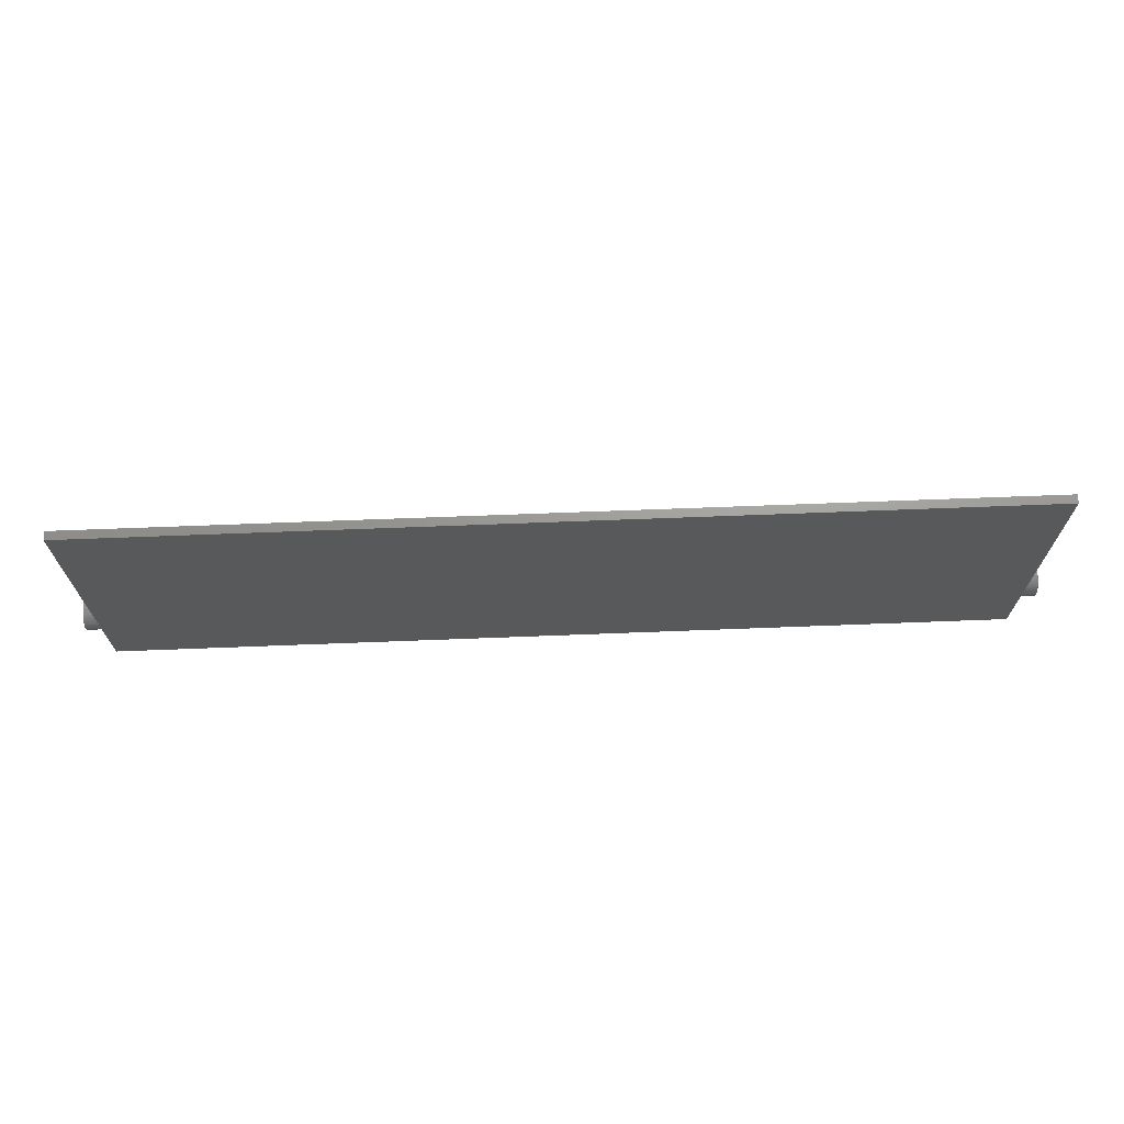
<metadata>
{"format":"stl","ext":"stl","renderer":"f3d","projection":"perspective","resolution":1024,"background":"white","views":[{"elev":69.3,"azim":-2.2,"up":"+Y"}]}
</metadata>
<code>
# stl→obj: 448 verts, 904 faces
v -84 -37 -5.5
v -84 -37 -4.004
v -84 -37 -4
v -84 -37.01 -4.188
v -84 -37.02 -4.376
v -84 -37.05 -4.562
v -84 -37.09 -4.746
v -84 -37.15 -4.927
v -84 -37.21 -5.104
v -84 -37.29 -5.277
v -84 -37.37 -5.445
v -84 -37.4 -5.5
v -84 -37 -3.996
v -84 -37 -0.8
v -84 9.25 0.8
v -84 9.25 -0.8
v -84 -37.01 -3.812
v -84 -37.02 -3.624
v -84 -37.05 -3.438
v -84 -37.09 -3.254
v -84 -37.15 -3.073
v -84 -37.21 -2.896
v -84 -37.29 -2.723
v -84 -37.37 -2.555
v -84 -37.47 -2.393
v -84 -37.57 -2.237
v -84 -37.69 -2.088
v -84 -37.81 -1.946
v -84 -37.95 -1.813
v -84 -38.09 -1.688
v -84 -38.24 -1.573
v -84 -38.39 -1.467
v -84 -38.55 -1.371
v -84 -38.72 -1.286
v -84 -38.9 -1.211
v -84 -39.07 -1.147
v -84 -39.25 -1.094
v -84 -39.44 -1.053
v -84 -39.62 -1.024
v -84 -39.81 -1.006
v -84 -39.82 -1.006
v -84 -40 -1
v -84 -43 -0.8
v -84 -40.18 -1.006
v -84 -40.19 -1.006
v -84 -43 -4
v -84 -42.99 -3.812
v -84 -42.99 -3.816
v -84 -42.98 -3.624
v -84 -42.95 -3.438
v -84 -42.91 -3.254
v -84 -42.85 -3.073
v -84 -42.79 -2.896
v -84 -42.71 -2.723
v -84 -42.63 -2.555
v -84 -42.53 -2.393
v -84 -42.43 -2.237
v -84 -42.31 -2.088
v -84 -42.19 -1.946
v -84 -42.05 -1.813
v -84 -41.91 -1.688
v -84 -41.76 -1.573
v -84 -41.61 -1.467
v -84 -41.45 -1.371
v -84 -41.28 -1.286
v -84 -41.1 -1.211
v -84 -40.93 -1.147
v -84 -40.75 -1.094
v -84 -40.56 -1.053
v -84 -40.38 -1.024
v -84 -48.25 0.8
v -84 -48.25 -0.8
v -84 -43 -5.5
v -84 -42.63 -5.445
v -84 -42.6 -5.5
v -84 -42.71 -5.277
v -84 -42.79 -5.104
v -84 -42.85 -4.927
v -84 -42.91 -4.746
v -84 -42.95 -4.562
v -84 -42.98 -4.376
v -84 -42.99 -4.188
v -84 -42.99 -4.184
v 84 -48.25 0.8
v 84 9.25 0.8
v 84 -42.63 -5.445
v 84 -43 -5.5
v 84 -42.6 -5.5
v 84 -42.71 -5.277
v 84 -42.79 -5.104
v 84 -42.85 -4.927
v 84 -42.91 -4.746
v 84 -42.95 -4.562
v 84 -42.98 -4.376
v 84 -42.99 -4.188
v 84 -43 -4.004
v 84 -43 -4
v 84 -37 -0.8
v 84 9.25 -0.8
v 84 -37.01 -3.816
v 84 -37 -4
v 84 -37.01 -3.812
v 84 -37.02 -3.624
v 84 -37.05 -3.438
v 84 -37.09 -3.254
v 84 -37.15 -3.073
v 84 -37.21 -2.896
v 84 -37.29 -2.723
v 84 -37.37 -2.555
v 84 -37.47 -2.393
v 84 -37.57 -2.237
v 84 -37.69 -2.088
v 84 -37.81 -1.946
v 84 -37.95 -1.813
v 84 -38.09 -1.688
v 84 -38.24 -1.573
v 84 -38.39 -1.467
v 84 -38.55 -1.371
v 84 -38.72 -1.286
v 84 -38.9 -1.211
v 84 -39.07 -1.147
v 84 -39.25 -1.094
v 84 -39.44 -1.053
v 84 -39.62 -1.024
v 84 -39.81 -1.006
v 84 -40 -1
v 84 -43 -0.8
v 84 -42.99 -3.812
v 84 -43 -3.996
v 84 -42.98 -3.624
v 84 -42.95 -3.438
v 84 -42.91 -3.254
v 84 -42.85 -3.073
v 84 -42.79 -2.896
v 84 -42.71 -2.723
v 84 -42.63 -2.555
v 84 -42.53 -2.393
v 84 -42.43 -2.237
v 84 -42.31 -2.088
v 84 -42.19 -1.946
v 84 -42.05 -1.813
v 84 -41.91 -1.688
v 84 -41.76 -1.573
v 84 -41.61 -1.467
v 84 -41.45 -1.371
v 84 -41.28 -1.286
v 84 -41.1 -1.211
v 84 -40.93 -1.147
v 84 -40.75 -1.094
v 84 -40.56 -1.053
v 84 -40.38 -1.024
v 84 -40.19 -1.006
v 84 -48.25 -0.8
v 84 -37.01 -4.184
v 84 -37 -5.5
v 84 -37.01 -4.188
v 84 -37.02 -4.376
v 84 -37.05 -4.562
v 84 -37.09 -4.746
v 84 -37.15 -4.927
v 84 -37.21 -5.104
v 84 -37.29 -5.277
v 84 -37.37 -5.445
v 84 -37.4 -5.5
v -88 -37.01 -3.812
v -88 -37 -4
v 88 -37.01 -3.812
v 88 -37 -4
v 75 -37 -4
v -75 -37 -4
v 75 -38.09 -6.312
v 88 -37.95 -6.187
v 88 -38.09 -6.312
v 75 -37.95 -6.187
v -88 -38.09 -6.312
v -75 -37.95 -6.187
v -75 -38.09 -6.312
v -88 -37.95 -6.187
v -88 -42.95 -3.438
v -88 -42.91 -3.254
v 88 -42.91 -3.254
v 88 -42.95 -3.438
v 75 -40.56 -6.947
v 88 -40.38 -6.976
v 88 -40.56 -6.947
v 75 -40.38 -6.976
v -88 -40.56 -6.947
v -75 -40.38 -6.976
v -75 -40.56 -6.947
v -88 -40.38 -6.976
v 88 -40 -1
v -88 -40 -1
v -88 -40.19 -1.006
v 88 -38.55 -1.371
v 88 -38.39 -1.467
v -88 -38.39 -1.467
v -88 -38.55 -1.371
v 75 -41.45 -6.629
v 88 -41.28 -6.714
v 88 -41.45 -6.629
v 75 -41.28 -6.714
v -88 -41.45 -6.629
v -75 -41.28 -6.714
v -75 -41.45 -6.629
v -88 -41.28 -6.714
v 75 -42.05 -6.187
v 88 -41.91 -6.312
v 88 -42.05 -6.187
v 75 -41.91 -6.312
v -88 -42.05 -6.187
v -75 -41.91 -6.312
v -75 -42.05 -6.187
v -88 -41.91 -6.312
v 88 -37.57 -5.763
v 75 -37.47 -5.607
v 88 -37.47 -5.607
v 75 -37.57 -5.763
v -75 -37.57 -5.763
v -88 -37.47 -5.607
v -75 -37.47 -5.607
v -88 -37.57 -5.763
v -88 -37.01 -4.188
v -88 -37.02 -4.376
v 88 -37.02 -4.376
v 88 -37.01 -4.188
v -88 -37.02 -3.624
v -88 -37.05 -4.562
v -88 -37.05 -3.438
v -88 -37.09 -4.746
v -88 -37.09 -3.254
v -88 -37.15 -4.927
v -88 -37.15 -3.073
v -88 -37.21 -5.104
v -88 -37.21 -2.896
v -88 -37.29 -5.277
v -88 -37.29 -2.723
v -88 -37.37 -5.445
v -88 -37.37 -2.555
v -88 -37.47 -2.393
v -88 -37.57 -2.237
v -88 -37.69 -5.912
v -88 -37.69 -2.088
v -88 -37.81 -6.054
v -88 -37.81 -1.946
v -88 -37.95 -1.813
v -88 -38.09 -1.688
v -88 -38.24 -6.427
v -88 -38.24 -1.573
v -88 -38.39 -6.533
v -88 -38.55 -6.629
v -88 -38.72 -6.714
v -88 -38.72 -1.286
v -88 -38.9 -6.789
v -88 -38.9 -1.211
v -88 -39.07 -6.853
v -88 -39.07 -1.147
v -88 -39.25 -6.906
v -88 -39.25 -1.094
v -88 -39.44 -6.947
v -88 -39.44 -1.053
v -88 -39.62 -6.976
v -88 -39.62 -1.024
v -88 -39.81 -6.994
v -88 -39.81 -1.006
v -88 -40 -7
v -88 -40.19 -6.994
v -88 -40.38 -1.024
v -88 -40.56 -1.053
v -88 -40.75 -6.906
v -88 -40.75 -1.094
v -88 -40.93 -6.853
v -88 -40.93 -1.147
v -88 -41.1 -6.789
v -88 -41.1 -1.211
v -88 -41.28 -1.286
v -88 -41.45 -1.371
v -88 -41.61 -6.533
v -88 -41.61 -1.467
v -88 -41.76 -6.427
v -88 -41.76 -1.573
v -88 -41.91 -1.688
v -88 -42.05 -1.813
v -88 -42.19 -6.054
v -88 -42.19 -1.946
v -88 -42.31 -5.912
v -88 -42.31 -2.088
v -88 -42.43 -5.763
v -88 -42.43 -2.237
v -88 -42.53 -5.607
v -88 -42.53 -2.393
v -88 -42.63 -5.445
v -88 -42.63 -2.555
v -88 -42.71 -5.277
v -88 -42.71 -2.723
v -88 -42.79 -5.104
v -88 -42.79 -2.896
v -88 -42.85 -4.927
v -88 -42.85 -3.073
v -88 -42.91 -4.746
v -88 -42.95 -4.562
v -88 -42.98 -4.376
v -88 -42.98 -3.624
v -88 -42.99 -4.188
v -88 -42.99 -3.812
v -88 -43 -4
v 88 -39.07 -1.147
v 88 -38.9 -1.211
v 88 -40.38 -1.024
v 88 -40.19 -1.006
v 88 -37.02 -3.624
v 88 -37.05 -3.438
v -75 -40.75 -6.906
v -75 -40.93 -6.853
v 75 -40.93 -6.853
v 88 -40.75 -6.906
v 88 -40.93 -6.853
v 75 -40.75 -6.906
v 75 -37.81 -6.054
v 88 -37.81 -6.054
v -75 -37.81 -6.054
v 88 -37.69 -5.912
v 75 -37.69 -5.912
v -75 -37.69 -5.912
v 88 -37.37 -5.445
v 88 -37.29 -5.277
v 88 -37.21 -5.104
v 88 -37.15 -4.927
v 88 -37.09 -4.746
v 88 -42.79 -2.896
v 88 -42.85 -3.073
v 88 -43 -4
v 88 -41.91 -1.688
v 88 -41.76 -1.573
v 88 -39.81 -1.006
v 88 -40.56 -1.053
v 88 -37.69 -2.088
v 88 -37.81 -1.946
v 88 -38.09 -1.688
v 88 -37.95 -1.813
v 88 -37.29 -2.723
v 88 -37.37 -2.555
v 88 -37.09 -3.254
v 88 -37.15 -3.073
v 88 -42.99 -4.188
v 88 -42.85 -4.927
v 88 -42.79 -5.104
v 88 -42.71 -5.277
v -75 -41.61 -6.533
v -75 -41.76 -6.427
v 75 -41.76 -6.427
v 88 -41.61 -6.533
v 88 -41.76 -6.427
v 75 -41.61 -6.533
v 88 -41.1 -6.789
v 75 -41.1 -6.789
v -75 -41.1 -6.789
v -75 -42.31 -5.912
v -75 -42.19 -6.054
v 75 -42.19 -6.054
v 88 -42.31 -5.912
v 75 -42.31 -5.912
v 88 -42.19 -6.054
v -75 -42.43 -5.763
v 88 -42.43 -5.763
v 75 -42.43 -5.763
v 88 -42.63 -5.445
v 88 -42.53 -5.607
v 75 -42.53 -5.607
v 75 -42.6 -5.5
v -75 -42.53 -5.607
v -75 -42.6 -5.5
v 75 -38.55 -6.629
v 88 -38.39 -6.533
v 88 -38.55 -6.629
v 75 -38.39 -6.533
v -75 -38.39 -6.533
v -75 -38.55 -6.629
v -75 -38.9 -6.789
v -75 -39.07 -6.853
v 75 -39.07 -6.853
v 88 -38.9 -6.789
v 88 -39.07 -6.853
v 75 -38.9 -6.789
v -75 -39.81 -6.994
v -75 -39.99 -7
v 88 -39.81 -6.994
v 75 -39.83 -6.995
v 75 -39.81 -6.994
v 88 -39.62 -6.976
v 75 -39.62 -6.976
v -75 -39.62 -6.976
v 88 -39.44 -6.947
v 75 -39.44 -6.947
v -75 -39.44 -6.947
v 75 -37.4 -5.5
v -75 -37.4 -5.5
v 88 -37.05 -4.562
v 88 -42.31 -2.088
v 88 -42.43 -2.237
v 88 -42.99 -3.812
v 88 -41.61 -1.467
v 88 -41.45 -1.371
v 88 -42.05 -1.813
v 88 -41.28 -1.286
v 88 -39.62 -1.024
v 88 -40.93 -1.147
v 88 -40.75 -1.094
v 88 -38.72 -1.286
v 88 -37.57 -2.237
v 88 -38.24 -1.573
v 88 -37.47 -2.393
v 88 -37.21 -2.896
v 88 -42.98 -4.376
v 88 -42.95 -4.562
v 88 -42.91 -4.746
v -75 -38.24 -6.427
v 88 -38.24 -6.427
v 75 -38.24 -6.427
v 88 -39.25 -6.906
v 75 -39.25 -6.906
v -75 -39.25 -6.906
v -75 -40.01 -7
v -75 -40.19 -6.994
v 88 -40.19 -6.994
v 75 -40.19 -6.994
v 75 -40.17 -6.995
v -75 -40 -7
v 88 -40 -7
v 75 -40 -7
v 88 -42.19 -1.946
v 88 -42.53 -2.393
v 88 -42.63 -2.555
v 88 -42.71 -2.723
v 88 -42.98 -3.624
v 88 -38.72 -6.714
v 88 -39.25 -1.094
v 88 -39.44 -1.053
v 88 -41.1 -1.211
v 75 -38.72 -6.714
v -75 -38.72 -6.714
v -75 -37 -5.5
v 75 -37 -5.5
v 75 -37 -1
v -75 -37 -1
v -75 -43 -5.5
v 75 -43 -5.5
v -75 -43 -1
v 75 -43 -1
f 1 2 3
f 1 4 2
f 1 5 4
f 1 6 5
f 1 7 6
f 1 8 7
f 1 9 8
f 1 10 9
f 1 11 10
f 11 1 12
f 3 13 14
f 14 15 16
f 17 14 13
f 18 14 17
f 19 14 18
f 20 14 19
f 21 14 20
f 22 14 21
f 23 14 22
f 24 14 23
f 25 14 24
f 26 14 25
f 27 14 26
f 28 14 27
f 29 14 28
f 30 14 29
f 31 14 30
f 32 14 31
f 33 14 32
f 34 14 33
f 35 14 34
f 36 14 35
f 37 14 36
f 38 14 37
f 39 14 38
f 40 14 39
f 41 14 40
f 42 14 41
f 43 42 44
f 43 44 45
f 46 47 48
f 43 47 46
f 43 49 47
f 43 50 49
f 43 51 50
f 43 52 51
f 43 53 52
f 43 54 53
f 43 55 54
f 43 56 55
f 43 57 56
f 43 58 57
f 43 59 58
f 43 60 59
f 43 61 60
f 43 62 61
f 43 63 62
f 43 64 63
f 43 65 64
f 43 66 65
f 43 67 66
f 43 68 67
f 43 69 68
f 43 70 69
f 43 45 70
f 42 43 71
f 42 71 14
f 71 43 72
f 14 71 15
f 73 74 75
f 73 76 74
f 73 77 76
f 73 78 77
f 73 79 78
f 73 80 79
f 73 81 80
f 73 82 81
f 73 83 82
f 83 73 46
f 46 73 43
f 15 84 85
f 84 15 71
f 86 87 88
f 89 87 86
f 90 87 89
f 91 87 90
f 92 87 91
f 93 87 92
f 94 87 93
f 95 87 94
f 96 87 95
f 87 96 97
f 85 98 99
f 98 100 101
f 98 102 100
f 98 103 102
f 98 104 103
f 98 105 104
f 98 106 105
f 98 107 106
f 98 108 107
f 98 109 108
f 98 110 109
f 98 111 110
f 98 112 111
f 98 113 112
f 98 114 113
f 98 115 114
f 98 116 115
f 98 117 116
f 98 118 117
f 98 119 118
f 98 120 119
f 98 121 120
f 98 122 121
f 98 123 122
f 98 124 123
f 98 125 124
f 98 126 125
f 98 126 126
f 84 126 98
f 127 126 84
f 128 127 129
f 130 127 128
f 131 127 130
f 132 127 131
f 133 127 132
f 134 127 133
f 135 127 134
f 136 127 135
f 137 127 136
f 138 127 137
f 139 127 138
f 140 127 139
f 141 127 140
f 142 127 141
f 143 127 142
f 144 127 143
f 145 127 144
f 146 127 145
f 147 127 146
f 148 127 147
f 149 127 148
f 150 127 149
f 151 127 150
f 152 127 151
f 126 127 126
f 84 98 85
f 126 127 152
f 127 84 153
f 129 127 97
f 97 127 87
f 154 155 101
f 156 155 154
f 157 155 156
f 158 155 157
f 159 155 158
f 160 155 159
f 161 155 160
f 162 155 161
f 163 155 162
f 155 163 164
f 14 99 98
f 99 14 16
f 72 127 153
f 127 72 43
f 72 84 71
f 84 72 153
f 99 15 85
f 15 99 16
f 13 165 17
f 165 13 166
f 100 102 167
f 167 101 100
f 101 167 168
f 169 101 168
f 170 3 170
f 3 166 13
f 166 3 170
f 171 172 173
f 172 171 174
f 175 176 177
f 176 175 178
f 179 51 180
f 51 179 50
f 131 181 132
f 181 131 182
f 183 184 185
f 184 183 186
f 187 188 189
f 188 187 190
f 126 126 191
f 192 44 42
f 44 192 193
f 117 194 195
f 194 117 118
f 196 33 32
f 33 196 197
f 198 199 200
f 199 198 201
f 202 203 204
f 203 202 205
f 206 207 208
f 207 206 209
f 210 211 212
f 211 210 213
f 214 215 216
f 215 214 217
f 218 219 220
f 219 218 221
f 5 222 4
f 222 5 223
f 224 156 225
f 156 224 157
f 222 165 166
f 223 165 222
f 223 226 165
f 227 226 223
f 227 228 226
f 229 228 227
f 229 230 228
f 231 230 229
f 231 232 230
f 233 232 231
f 233 234 232
f 235 234 233
f 235 236 234
f 237 236 235
f 237 238 236
f 219 238 237
f 219 239 238
f 221 239 219
f 221 240 239
f 241 240 221
f 241 242 240
f 243 242 241
f 243 244 242
f 178 244 243
f 178 245 244
f 175 245 178
f 175 246 245
f 247 246 175
f 247 248 246
f 249 248 247
f 249 196 248
f 250 196 249
f 250 197 196
f 251 197 250
f 251 252 197
f 253 252 251
f 253 254 252
f 255 254 253
f 255 256 254
f 257 256 255
f 257 258 256
f 259 258 257
f 259 260 258
f 261 260 259
f 261 262 260
f 263 262 261
f 263 264 262
f 265 264 263
f 265 192 264
f 266 192 265
f 266 193 192
f 190 193 266
f 190 267 193
f 187 267 190
f 187 268 267
f 269 268 187
f 269 270 268
f 271 270 269
f 271 272 270
f 273 272 271
f 273 274 272
f 205 274 273
f 205 275 274
f 202 275 205
f 202 276 275
f 277 276 202
f 277 278 276
f 279 278 277
f 279 280 278
f 213 280 279
f 213 281 280
f 210 281 213
f 210 282 281
f 283 282 210
f 283 284 282
f 285 284 283
f 285 286 284
f 287 286 285
f 287 288 286
f 289 288 287
f 289 290 288
f 291 290 289
f 291 292 290
f 293 292 291
f 293 294 292
f 295 294 293
f 295 296 294
f 297 296 295
f 297 298 296
f 299 298 297
f 299 180 298
f 300 180 299
f 300 179 180
f 301 179 300
f 301 302 179
f 303 302 301
f 303 304 302
f 304 303 305
f 254 36 35
f 36 254 256
f 120 306 307
f 306 120 121
f 193 70 45
f 70 193 267
f 152 308 309
f 308 152 151
f 18 228 19
f 228 18 226
f 310 104 311
f 104 310 103
f 271 312 313
f 312 271 269
f 314 315 316
f 315 314 317
f 172 318 319
f 318 172 174
f 176 243 320
f 243 176 178
f 321 217 214
f 217 321 322
f 323 221 218
f 221 323 241
f 324 162 325
f 162 324 163
f 11 235 10
f 235 11 237
f 325 161 326
f 161 325 162
f 10 233 9
f 233 10 235
f 327 159 328
f 159 327 160
f 8 229 7
f 229 8 231
f 3 170 170
f 170 3 166
f 166 3 2
f 168 101 169
f 168 154 101
f 154 168 225
f 133 329 134
f 329 133 330
f 298 53 296
f 53 298 52
f 331 97 96
f 305 83 46
f 83 305 303
f 129 97 331
f 305 48 304
f 48 305 46
f 143 332 333
f 332 143 142
f 280 61 62
f 61 280 281
f 125 191 334
f 191 125 126
f 40 264 41
f 126 126 191
f 264 42 41
f 42 264 192
f 267 69 70
f 69 267 268
f 151 335 308
f 335 151 150
f 126 309 191
f 309 126 152
f 44 193 45
f 27 244 28
f 244 27 242
f 336 113 337
f 113 336 112
f 114 338 339
f 338 114 115
f 245 30 29
f 30 245 246
f 337 114 339
f 114 337 113
f 28 245 29
f 245 28 244
f 340 109 341
f 109 340 108
f 23 238 24
f 238 23 236
f 20 232 21
f 232 20 230
f 342 106 343
f 106 342 105
f 311 105 342
f 105 311 104
f 19 230 20
f 230 19 228
f 17 226 18
f 226 17 165
f 167 103 310
f 103 167 102
f 95 331 96
f 331 95 344
f 83 303 82
f 295 78 297
f 78 295 77
f 90 345 91
f 345 90 346
f 293 77 295
f 77 293 76
f 89 346 90
f 346 89 347
f 279 348 349
f 348 279 277
f 350 351 352
f 351 350 353
f 277 204 348
f 204 277 202
f 353 200 351
f 200 353 198
f 201 354 199
f 354 201 355
f 205 356 203
f 356 205 273
f 209 352 207
f 352 209 350
f 213 349 211
f 349 213 279
f 283 357 285
f 357 283 358
f 359 360 361
f 360 359 362
f 210 358 283
f 358 210 212
f 206 362 359
f 362 206 208
f 285 363 287
f 363 285 357
f 361 364 365
f 364 361 360
f 291 76 293
f 76 291 74
f 86 347 89
f 347 86 366
f 88 366 86
f 88 367 366
f 367 88 368
f 369 368 88
f 291 75 74
f 289 75 291
f 370 75 289
f 75 370 371
f 372 373 374
f 373 372 375
f 250 376 377
f 376 250 249
f 255 378 379
f 378 255 253
f 380 381 382
f 381 380 383
f 265 384 385
f 384 265 263
f 386 387 388
f 388 389 386
f 389 388 390
f 263 391 384
f 391 263 261
f 390 392 389
f 392 390 393
f 261 394 391
f 394 261 259
f 273 313 356
f 313 273 271
f 355 316 354
f 316 355 314
f 269 189 312
f 189 269 187
f 317 185 315
f 185 317 183
f 319 322 321
f 322 319 318
f 320 241 323
f 241 320 243
f 324 164 163
f 216 164 324
f 215 164 216
f 164 215 395
f 396 220 12
f 12 237 11
f 12 219 237
f 219 12 220
f 326 160 327
f 160 326 161
f 9 231 8
f 231 9 233
f 4 166 2
f 166 4 222
f 225 156 154
f 6 223 5
f 223 6 227
f 397 157 224
f 157 397 158
f 328 158 397
f 158 328 159
f 7 227 6
f 227 7 229
f 138 398 139
f 398 138 399
f 288 58 286
f 58 288 57
f 129 400 128
f 400 129 331
f 47 304 48
f 144 333 401
f 333 144 143
f 278 62 63
f 62 278 280
f 145 401 402
f 401 145 144
f 276 63 64
f 63 276 278
f 281 60 61
f 60 281 282
f 142 403 332
f 403 142 141
f 275 64 65
f 64 275 276
f 146 402 404
f 402 146 145
f 262 40 39
f 40 262 264
f 124 334 405
f 334 124 125
f 149 406 407
f 406 149 148
f 270 67 68
f 67 270 272
f 268 68 69
f 68 268 270
f 150 407 335
f 407 150 149
f 252 35 34
f 35 252 254
f 119 307 408
f 307 119 120
f 118 408 194
f 408 118 119
f 197 34 33
f 34 197 252
f 26 242 27
f 242 26 240
f 409 112 336
f 112 409 111
f 248 32 31
f 32 248 196
f 116 195 410
f 195 116 117
f 246 31 30
f 31 246 248
f 115 410 338
f 410 115 116
f 25 240 26
f 240 25 239
f 411 111 409
f 111 411 110
f 412 108 340
f 108 412 107
f 22 236 23
f 236 22 234
f 21 234 22
f 234 21 232
f 343 107 412
f 107 343 106
f 94 344 95
f 344 94 413
f 301 82 303
f 82 301 81
f 92 414 93
f 414 92 415
f 299 80 300
f 80 299 79
f 91 415 92
f 415 91 345
f 297 79 299
f 79 297 78
f 365 367 368
f 367 365 364
f 287 370 289
f 370 287 363
f 249 416 376
f 416 249 247
f 375 417 373
f 417 375 418
f 393 419 392
f 419 393 420
f 259 421 394
f 421 259 257
f 266 422 423
f 422 266 265
f 424 425 426
f 186 424 184
f 424 186 425
f 190 423 188
f 423 190 266
f 422 265 427
f 426 428 424
f 428 426 429
f 427 265 385
f 429 386 428
f 386 429 387
f 139 430 140
f 430 139 398
f 286 59 284
f 59 286 58
f 284 60 282
f 60 284 59
f 140 403 141
f 403 140 430
f 292 56 290
f 56 292 55
f 136 431 137
f 431 136 432
f 180 52 298
f 52 180 51
f 132 330 133
f 330 132 181
f 134 433 135
f 433 134 329
f 296 54 294
f 54 296 53
f 135 432 136
f 432 135 433
f 294 55 292
f 55 294 54
f 302 50 179
f 50 302 49
f 130 182 131
f 182 130 434
f 167 225 168
f 310 225 167
f 310 224 225
f 311 224 310
f 311 397 224
f 342 397 311
f 342 328 397
f 343 328 342
f 343 327 328
f 412 327 343
f 412 326 327
f 340 326 412
f 340 325 326
f 341 325 340
f 341 324 325
f 411 324 341
f 411 216 324
f 409 216 411
f 409 214 216
f 336 214 409
f 336 321 214
f 337 321 336
f 337 319 321
f 339 319 337
f 339 172 319
f 338 172 339
f 338 173 172
f 410 173 338
f 410 417 173
f 195 417 410
f 195 373 417
f 194 373 195
f 194 374 373
f 408 374 194
f 408 435 374
f 307 435 408
f 307 381 435
f 306 381 307
f 306 382 381
f 436 382 306
f 436 419 382
f 437 419 436
f 437 392 419
f 405 392 437
f 405 389 392
f 334 389 405
f 334 386 389
f 191 386 334
f 191 428 386
f 309 428 191
f 309 424 428
f 308 424 309
f 308 184 424
f 335 184 308
f 335 185 184
f 407 185 335
f 407 315 185
f 406 315 407
f 406 316 315
f 438 316 406
f 438 354 316
f 404 354 438
f 404 199 354
f 402 199 404
f 402 200 199
f 401 200 402
f 401 351 200
f 333 351 401
f 333 352 351
f 332 352 333
f 332 207 352
f 403 207 332
f 403 208 207
f 430 208 403
f 430 362 208
f 398 362 430
f 398 360 362
f 399 360 398
f 399 364 360
f 431 364 399
f 431 367 364
f 432 367 431
f 432 366 367
f 433 366 432
f 433 347 366
f 329 347 433
f 329 346 347
f 330 346 329
f 330 345 346
f 181 345 330
f 181 415 345
f 182 415 181
f 182 414 415
f 434 414 182
f 434 413 414
f 400 413 434
f 400 344 413
f 344 400 331
f 304 49 302
f 49 304 47
f 128 434 130
f 434 128 400
f 148 438 406
f 438 148 147
f 272 66 67
f 66 272 274
f 121 436 306
f 436 121 122
f 256 37 36
f 37 256 258
f 123 405 437
f 405 123 124
f 260 39 38
f 39 260 262
f 341 110 411
f 110 341 109
f 24 239 25
f 239 24 238
f 93 413 94
f 413 93 414
f 300 81 301
f 81 300 80
f 439 374 435
f 374 439 372
f 251 377 440
f 377 251 250
f 247 177 416
f 177 247 175
f 418 173 417
f 173 418 171
f 257 379 421
f 379 257 255
f 420 382 419
f 382 420 380
f 137 399 138
f 399 137 431
f 290 57 288
f 57 290 56
f 147 404 438
f 404 147 146
f 274 65 66
f 65 274 275
f 122 437 436
f 437 122 123
f 258 38 37
f 38 258 260
f 253 440 378
f 440 253 251
f 383 435 381
f 435 383 439
f 441 3 170
f 3 441 1
f 155 169 101
f 169 155 442
f 98 443 14
f 101 443 98
f 443 101 169
f 444 14 443
f 444 3 14
f 3 444 170
f 12 441 396
f 441 12 1
f 73 371 445
f 371 73 75
f 446 88 87
f 88 446 369
f 395 155 164
f 155 395 442
f 43 447 127
f 73 447 43
f 447 73 445
f 448 127 447
f 87 448 446
f 448 87 127
f 447 170 444
f 371 170 447
f 170 371 170
f 170 396 441
f 170 371 396
f 218 396 371
f 396 218 220
f 218 371 323
f 323 371 320
f 320 371 176
f 176 371 177
f 177 371 416
f 416 371 376
f 376 371 377
f 377 371 440
f 440 371 378
f 378 371 379
f 379 371 421
f 421 371 394
f 394 371 391
f 391 371 384
f 384 371 385
f 422 385 371
f 385 422 427
f 422 371 423
f 423 371 188
f 188 371 189
f 189 371 312
f 312 371 313
f 313 371 356
f 356 371 203
f 203 371 204
f 204 371 348
f 348 371 349
f 349 371 211
f 211 371 212
f 212 371 358
f 358 371 357
f 357 371 363
f 363 371 370
f 170 371 170
f 371 447 445
f 447 443 448
f 443 447 444
f 395 169 442
f 369 169 395
f 217 395 215
f 395 217 369
f 369 217 322
f 369 322 318
f 369 318 174
f 369 174 171
f 369 171 418
f 369 418 375
f 369 375 372
f 369 372 439
f 369 439 383
f 369 383 380
f 369 380 420
f 369 420 393
f 369 393 390
f 387 390 388
f 390 387 369
f 369 387 429
f 369 429 426
f 186 426 425
f 426 186 369
f 369 186 183
f 369 183 317
f 369 317 314
f 369 314 355
f 369 355 201
f 369 201 198
f 369 198 353
f 369 353 350
f 369 350 209
f 369 209 206
f 369 206 359
f 369 359 361
f 369 361 365
f 369 365 368
f 448 169 369
f 448 369 446
f 169 448 443

</code>
